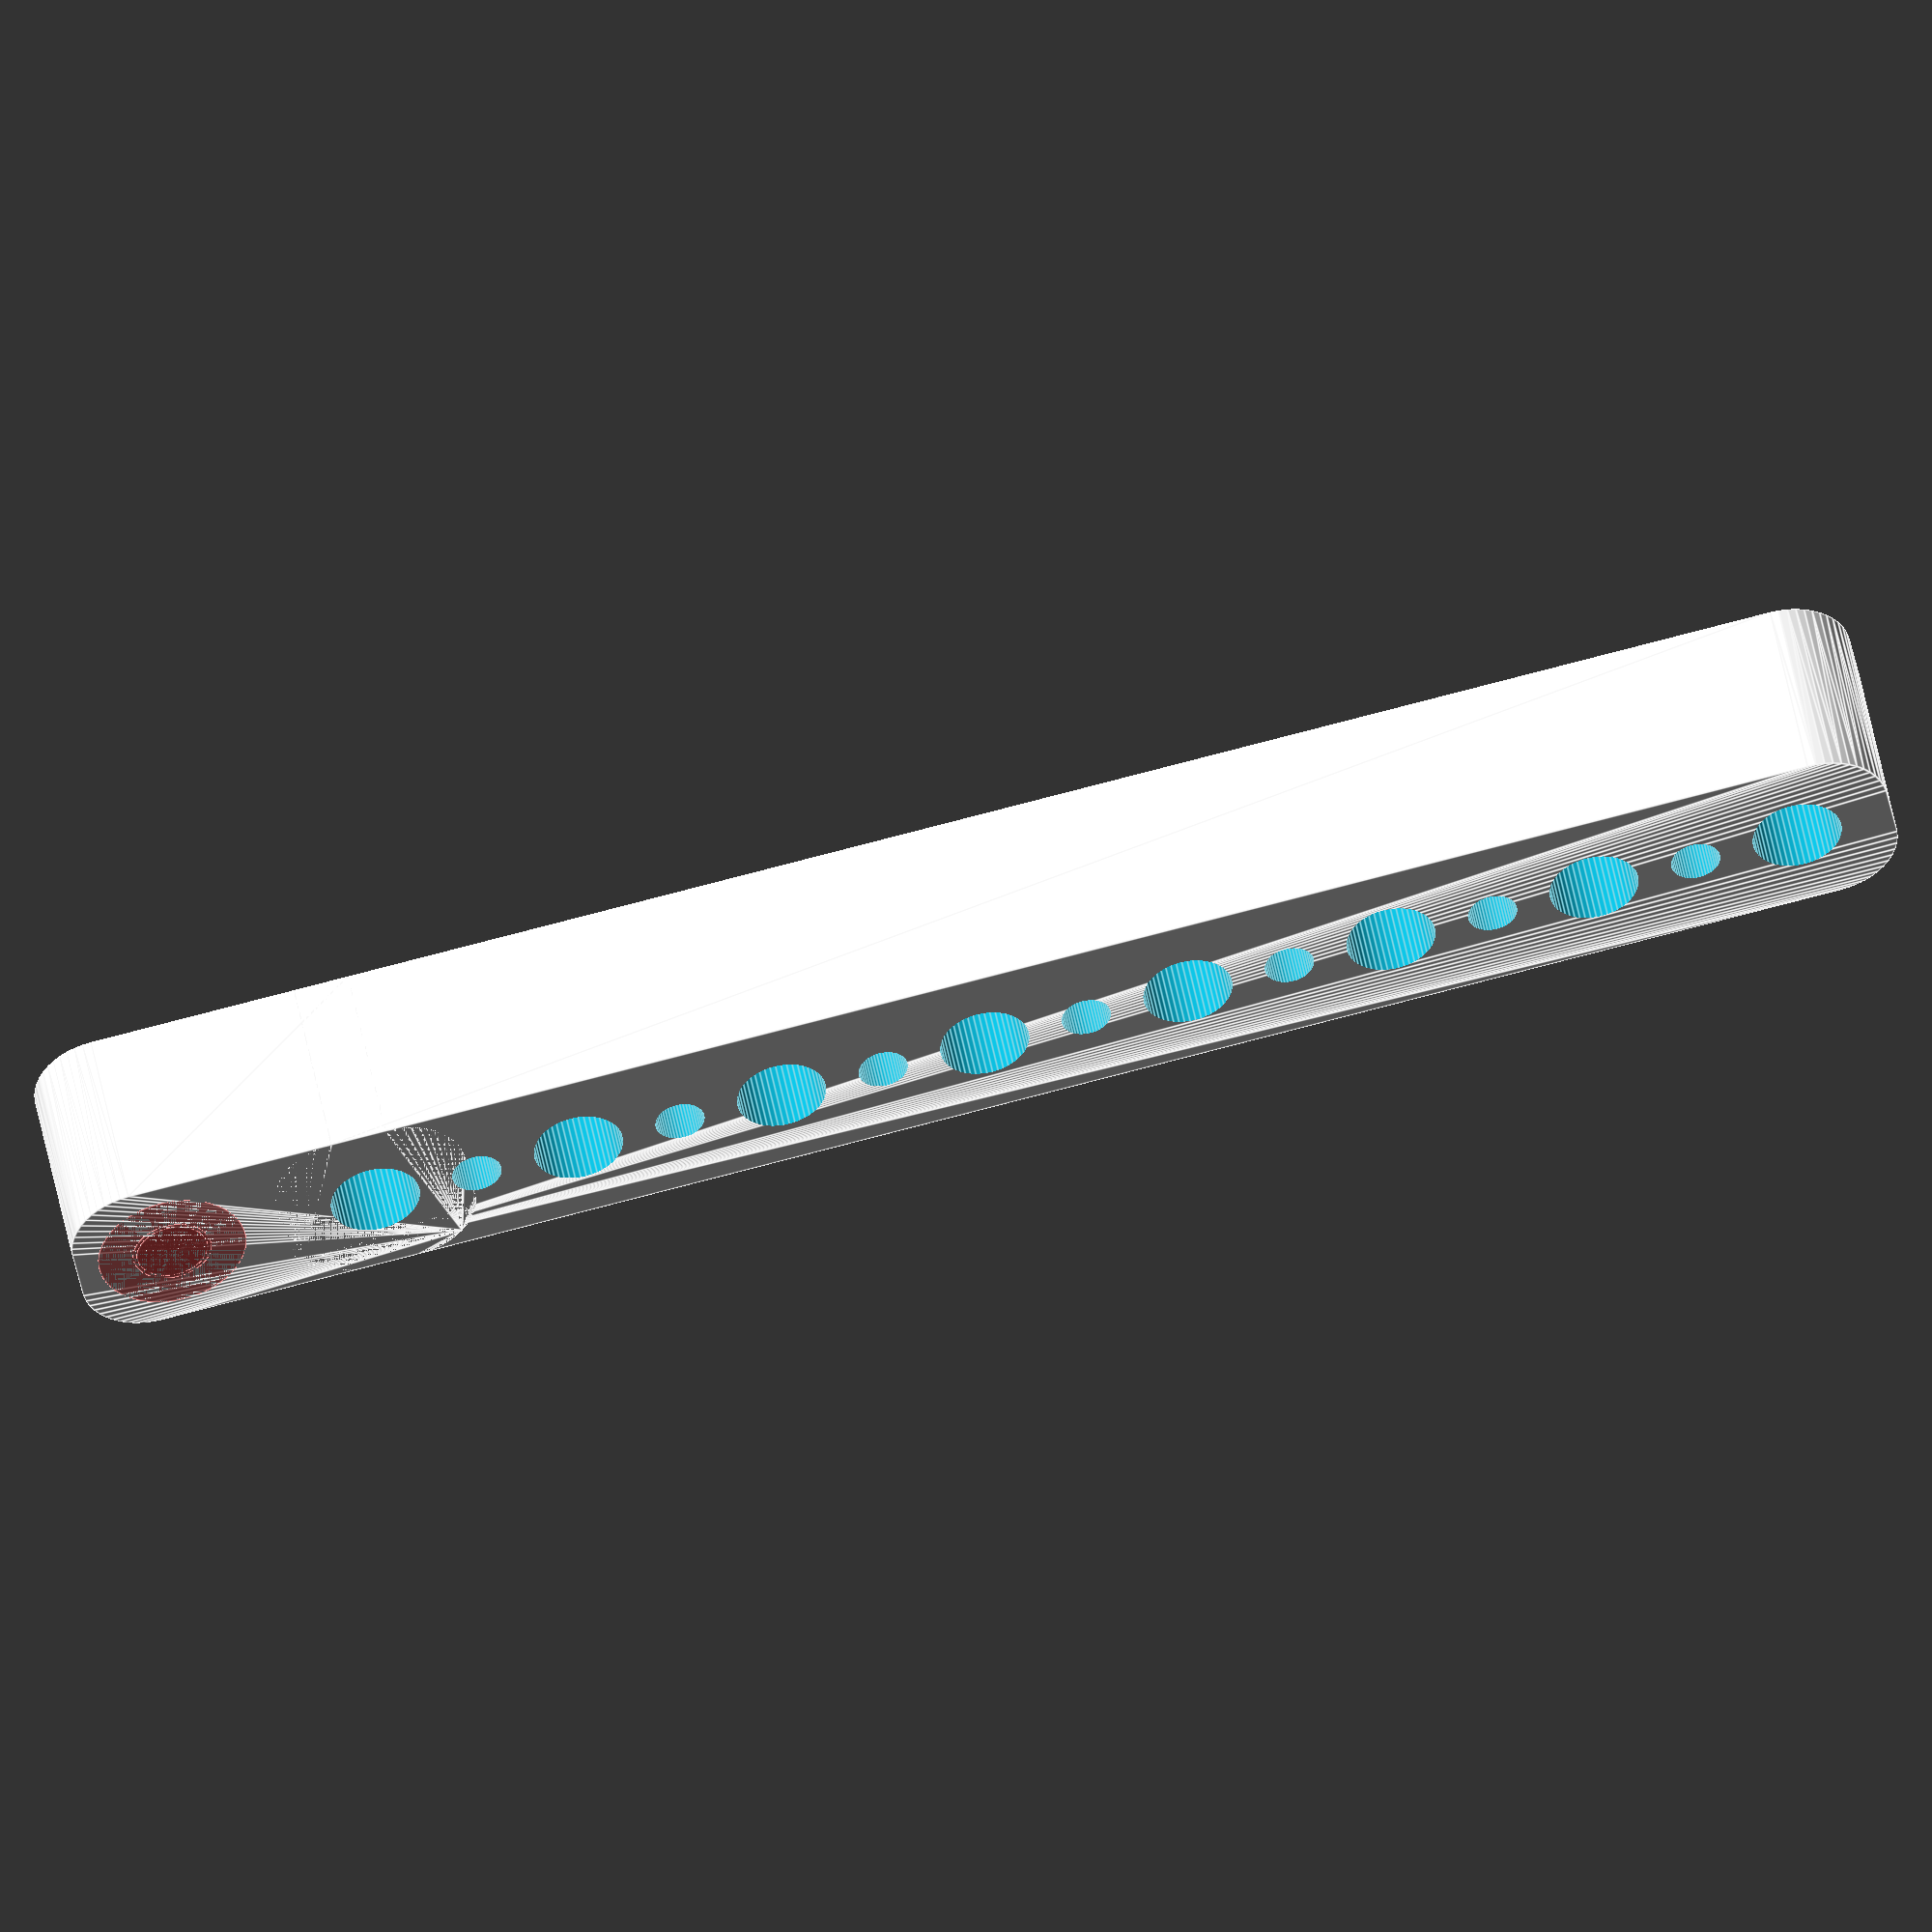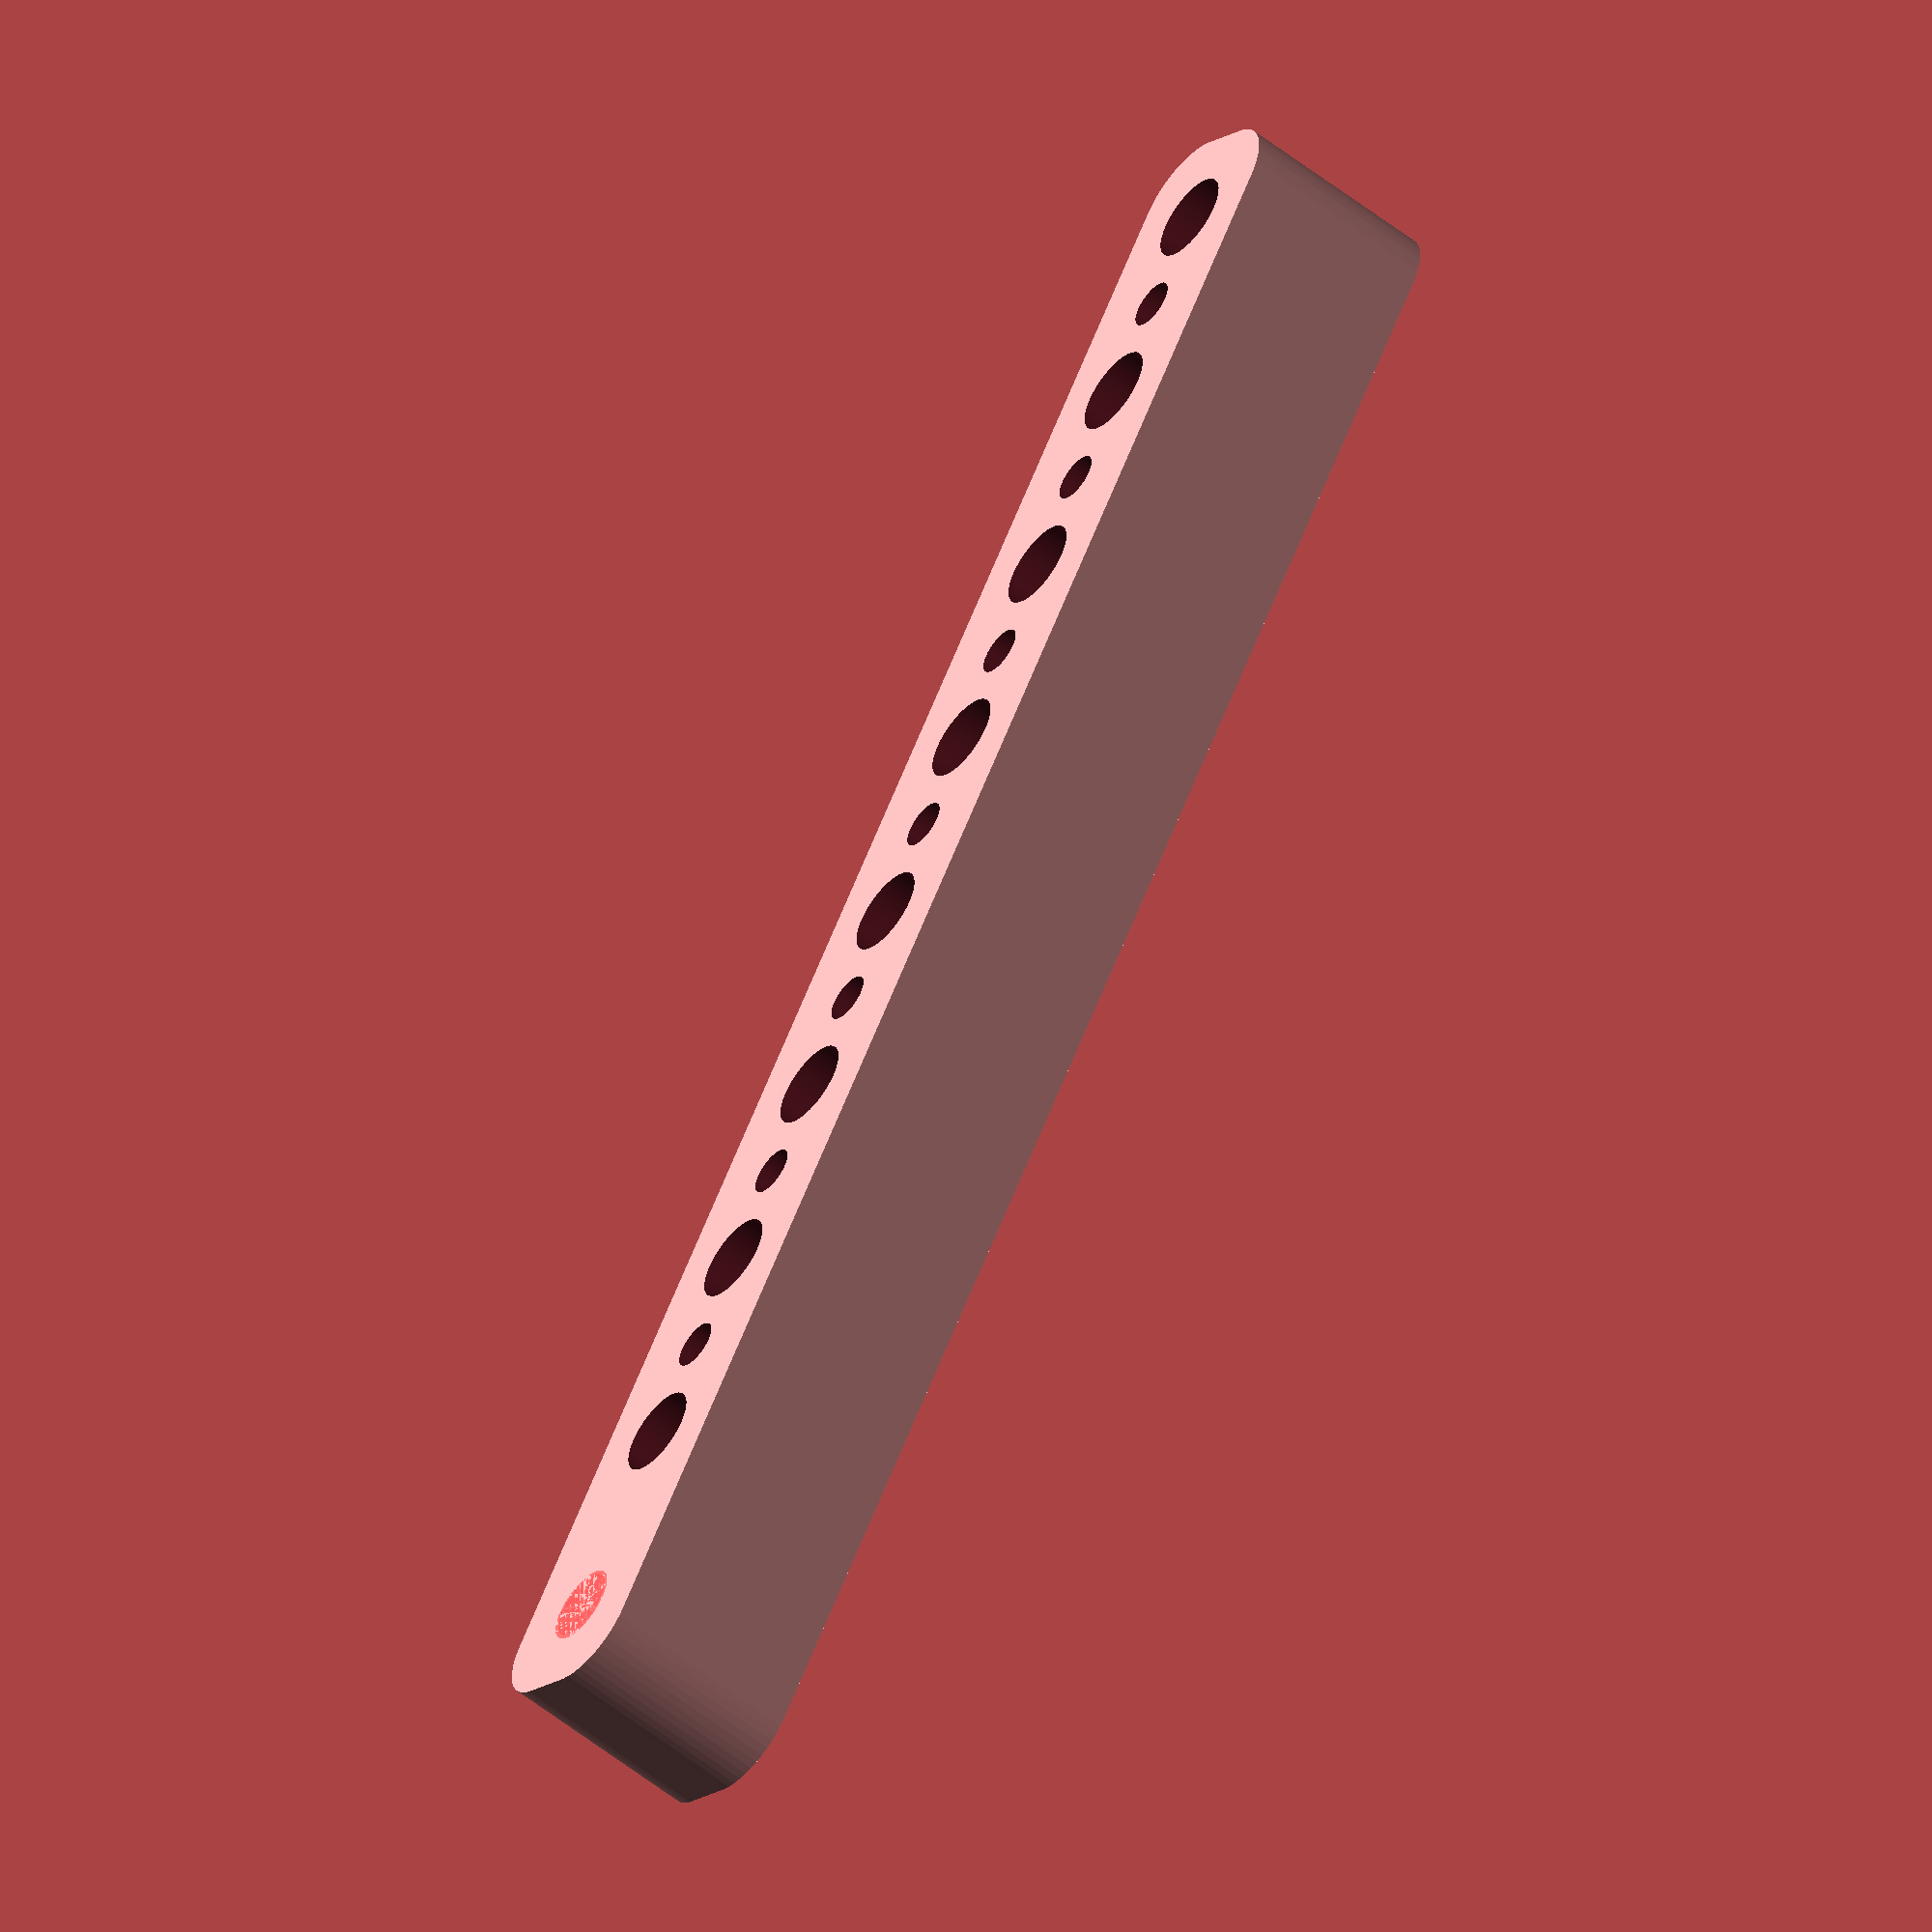
<openscad>
$fn = 50;


difference() {
	union() {
		hull() {
			translate(v = [-2.0000000000, 54.5000000000, 0]) {
				cylinder(h = 15, r = 5);
			}
			translate(v = [2.0000000000, 54.5000000000, 0]) {
				cylinder(h = 15, r = 5);
			}
			translate(v = [-2.0000000000, -54.5000000000, 0]) {
				cylinder(h = 15, r = 5);
			}
			translate(v = [2.0000000000, -54.5000000000, 0]) {
				cylinder(h = 15, r = 5);
			}
		}
		translate(v = [0.0000000000, 60.0000000000, 0]) {
			hull() {
				translate(v = [-2.0000000000, 9.5000000000, 0]) {
					cylinder(h = 15, r = 5);
				}
				translate(v = [2.0000000000, 9.5000000000, 0]) {
					cylinder(h = 15, r = 5);
				}
				translate(v = [-2.0000000000, -9.5000000000, 0]) {
					cylinder(h = 15, r = 5);
				}
				translate(v = [2.0000000000, -9.5000000000, 0]) {
					cylinder(h = 15, r = 5);
				}
			}
		}
		translate(v = [0.0000000000, 60.0000000000, 0]) {
			hull() {
				translate(v = [-2.0000000000, 9.5000000000, 0]) {
					cylinder(h = 15, r = 5);
				}
				translate(v = [2.0000000000, 9.5000000000, 0]) {
					cylinder(h = 15, r = 5);
				}
				translate(v = [-2.0000000000, -9.5000000000, 0]) {
					cylinder(h = 15, r = 5);
				}
				translate(v = [2.0000000000, -9.5000000000, 0]) {
					cylinder(h = 15, r = 5);
				}
			}
		}
	}
	union() {
		translate(v = [0.0000000000, 67.5000000000, 15]) {
			rotate(a = [0, 0, 0]) {
				difference() {
					union() {
						#translate(v = [0, 0, -15.0000000000]) {
							cylinder(h = 15, r = 2.6000000000);
						}
						#translate(v = [0, 0, -3.9000000000]) {
							cylinder(h = 3.9000000000, r1 = 2.8750000000, r2 = 5.4000000000);
						}
						#translate(v = [0, 0, -15.0000000000]) {
							cylinder(h = 15, r = 2.8750000000);
						}
						#translate(v = [0, 0, -15.0000000000]) {
							cylinder(h = 15, r = 2.6000000000);
						}
					}
					union();
				}
			}
		}
		translate(v = [0.0000000000, 67.5000000000, 15]) {
			rotate(a = [0, 0, 0]) {
				difference() {
					union() {
						#translate(v = [0, 0, -15.0000000000]) {
							cylinder(h = 15, r = 2.6000000000);
						}
						#translate(v = [0, 0, -3.9000000000]) {
							cylinder(h = 3.9000000000, r1 = 2.8750000000, r2 = 5.4000000000);
						}
						#translate(v = [0, 0, -15.0000000000]) {
							cylinder(h = 15, r = 2.8750000000);
						}
						#translate(v = [0, 0, -15.0000000000]) {
							cylinder(h = 15, r = 2.6000000000);
						}
					}
					union();
				}
			}
		}
		translate(v = [0.0000000000, -52.5000000000, 0]) {
			translate(v = [0, 0, -100]) {
				cylinder(h = 200, r = 3.2500000000);
			}
		}
		translate(v = [0.0000000000, -37.5000000000, 0]) {
			translate(v = [0, 0, -100]) {
				cylinder(h = 200, r = 3.2500000000);
			}
		}
		translate(v = [0.0000000000, -22.5000000000, 0]) {
			translate(v = [0, 0, -100]) {
				cylinder(h = 200, r = 3.2500000000);
			}
		}
		translate(v = [0.0000000000, -7.5000000000, 0]) {
			translate(v = [0, 0, -100]) {
				cylinder(h = 200, r = 3.2500000000);
			}
		}
		translate(v = [0.0000000000, 7.5000000000, 0]) {
			translate(v = [0, 0, -100]) {
				cylinder(h = 200, r = 3.2500000000);
			}
		}
		translate(v = [0.0000000000, 22.5000000000, 0]) {
			translate(v = [0, 0, -100]) {
				cylinder(h = 200, r = 3.2500000000);
			}
		}
		translate(v = [0.0000000000, 37.5000000000, 0]) {
			translate(v = [0, 0, -100]) {
				cylinder(h = 200, r = 3.2500000000);
			}
		}
		translate(v = [0.0000000000, 52.5000000000, 0]) {
			translate(v = [0, 0, -100]) {
				cylinder(h = 200, r = 3.2500000000);
			}
		}
		translate(v = [0.0000000000, -52.5000000000, 0]) {
			translate(v = [0, 0, -100]) {
				cylinder(h = 200, r = 1.8000000000);
			}
		}
		translate(v = [0.0000000000, -45.0000000000, 0]) {
			translate(v = [0, 0, -100]) {
				cylinder(h = 200, r = 1.8000000000);
			}
		}
		translate(v = [0.0000000000, -37.5000000000, 0]) {
			translate(v = [0, 0, -100]) {
				cylinder(h = 200, r = 1.8000000000);
			}
		}
		translate(v = [0.0000000000, -30.0000000000, 0]) {
			translate(v = [0, 0, -100]) {
				cylinder(h = 200, r = 1.8000000000);
			}
		}
		translate(v = [0.0000000000, -22.5000000000, 0]) {
			translate(v = [0, 0, -100]) {
				cylinder(h = 200, r = 1.8000000000);
			}
		}
		translate(v = [0.0000000000, -15.0000000000, 0]) {
			translate(v = [0, 0, -100]) {
				cylinder(h = 200, r = 1.8000000000);
			}
		}
		translate(v = [0.0000000000, -7.5000000000, 0]) {
			translate(v = [0, 0, -100]) {
				cylinder(h = 200, r = 1.8000000000);
			}
		}
		translate(v = [0, 0, -100]) {
			cylinder(h = 200, r = 1.8000000000);
		}
		translate(v = [0.0000000000, 7.5000000000, 0]) {
			translate(v = [0, 0, -100]) {
				cylinder(h = 200, r = 1.8000000000);
			}
		}
		translate(v = [0.0000000000, 15.0000000000, 0]) {
			translate(v = [0, 0, -100]) {
				cylinder(h = 200, r = 1.8000000000);
			}
		}
		translate(v = [0.0000000000, 22.5000000000, 0]) {
			translate(v = [0, 0, -100]) {
				cylinder(h = 200, r = 1.8000000000);
			}
		}
		translate(v = [0.0000000000, 30.0000000000, 0]) {
			translate(v = [0, 0, -100]) {
				cylinder(h = 200, r = 1.8000000000);
			}
		}
		translate(v = [0.0000000000, 37.5000000000, 0]) {
			translate(v = [0, 0, -100]) {
				cylinder(h = 200, r = 1.8000000000);
			}
		}
		translate(v = [0.0000000000, 45.0000000000, 0]) {
			translate(v = [0, 0, -100]) {
				cylinder(h = 200, r = 1.8000000000);
			}
		}
		translate(v = [0.0000000000, 52.5000000000, 0]) {
			translate(v = [0, 0, -100]) {
				cylinder(h = 200, r = 1.8000000000);
			}
		}
	}
}
</openscad>
<views>
elev=131.6 azim=79.9 roll=190.3 proj=o view=edges
elev=55.3 azim=145.5 roll=230.2 proj=o view=wireframe
</views>
